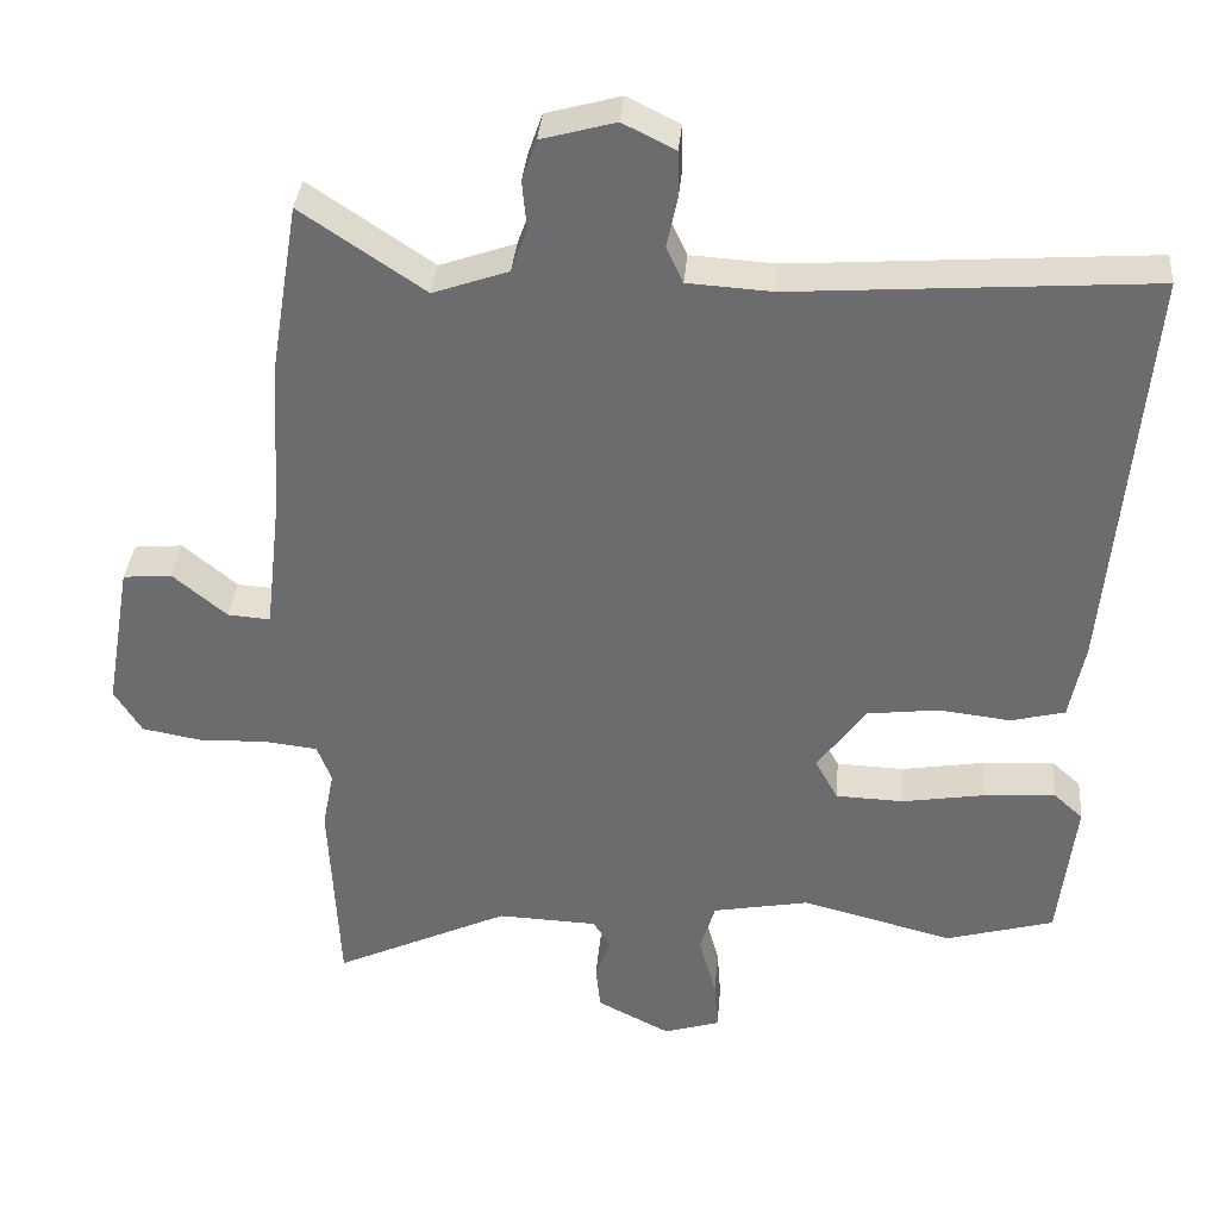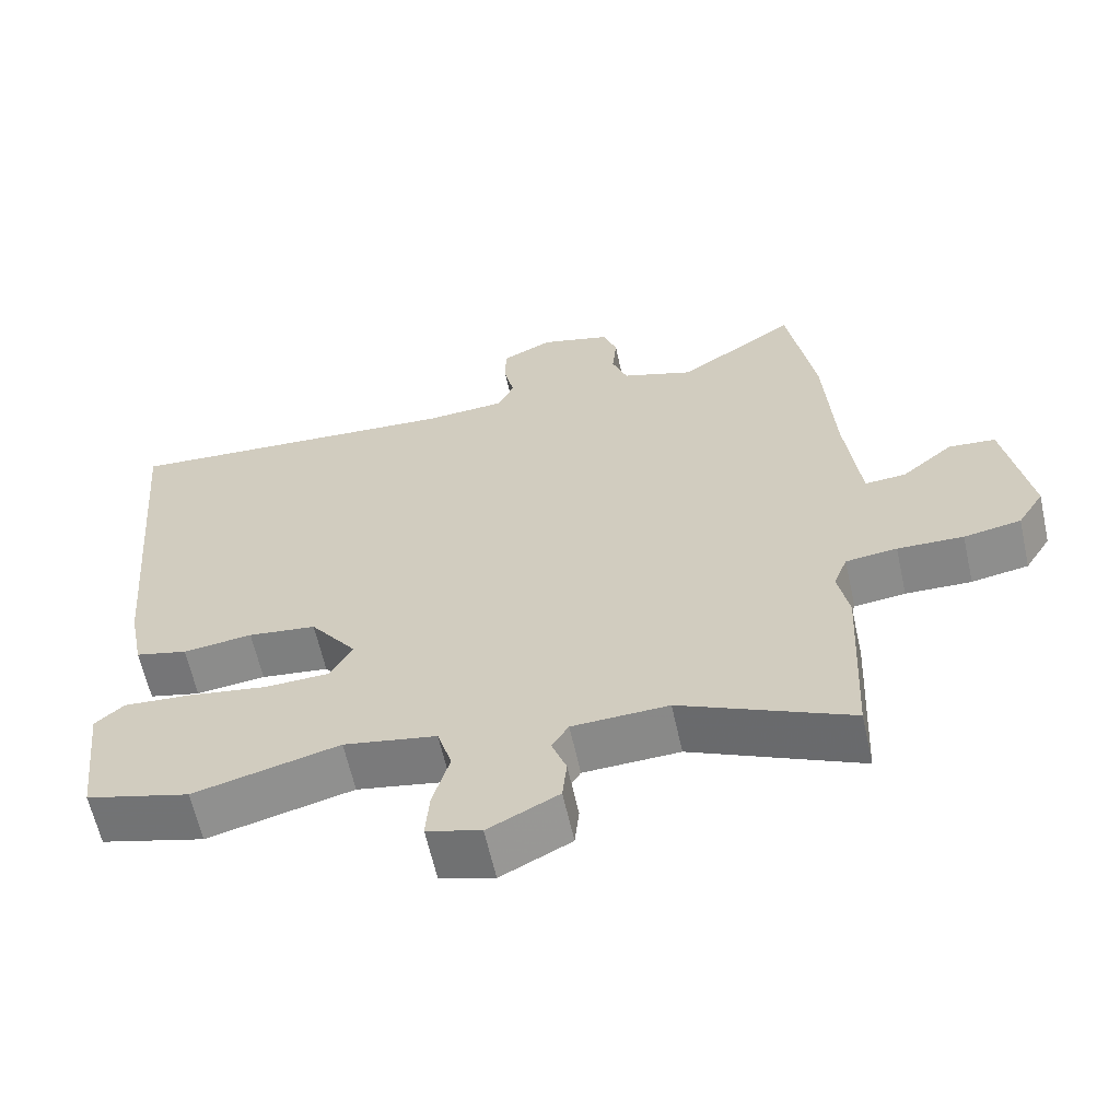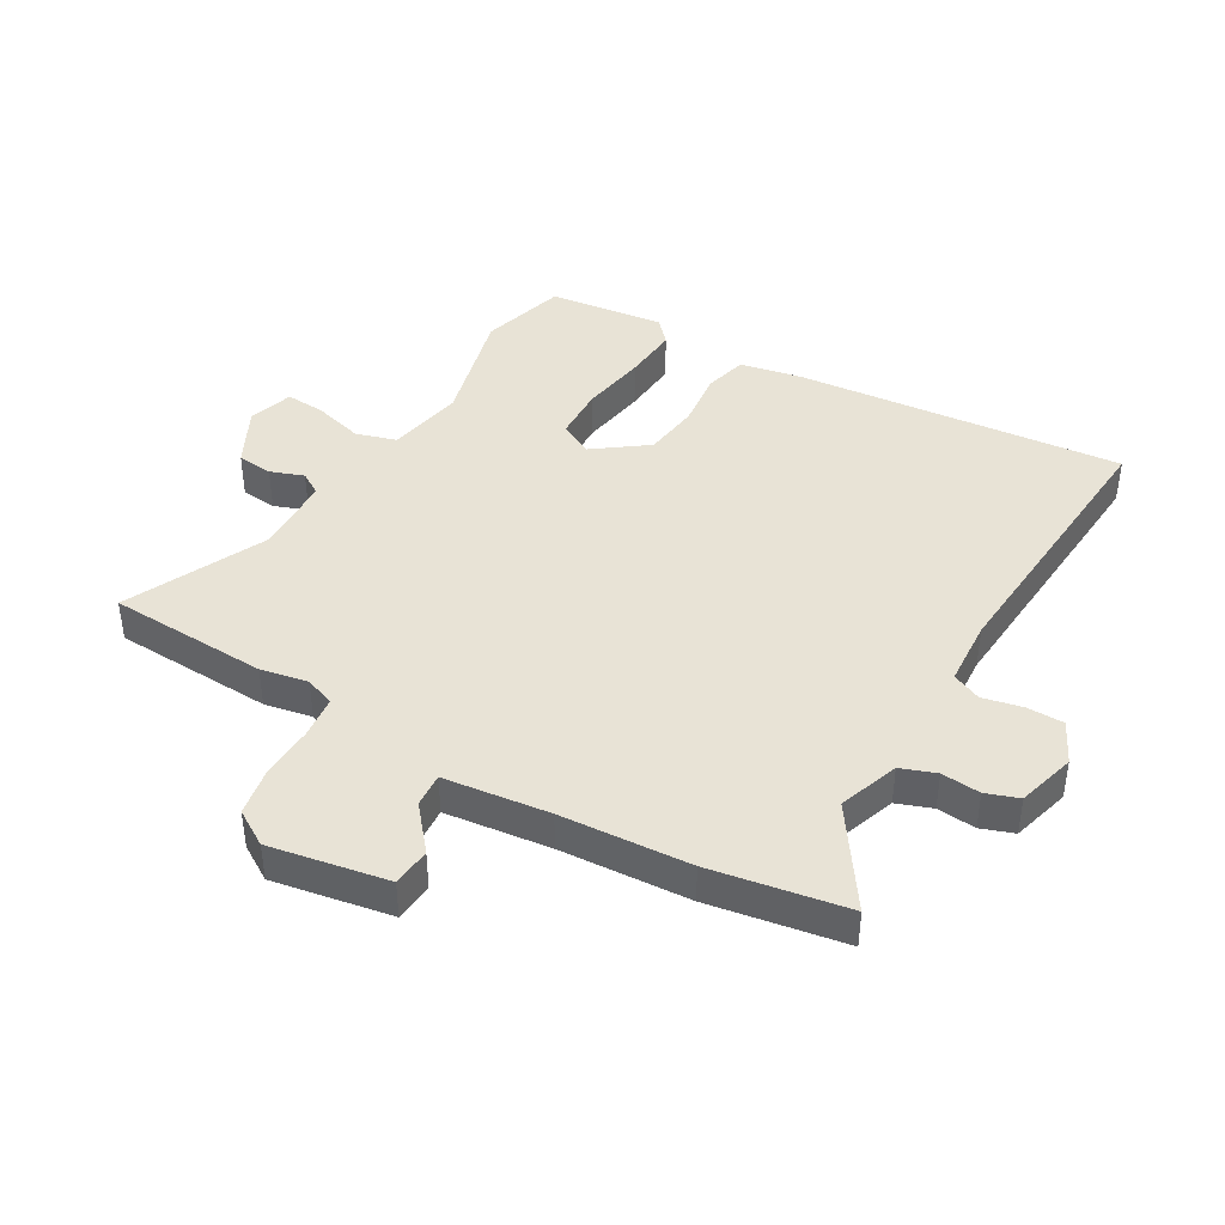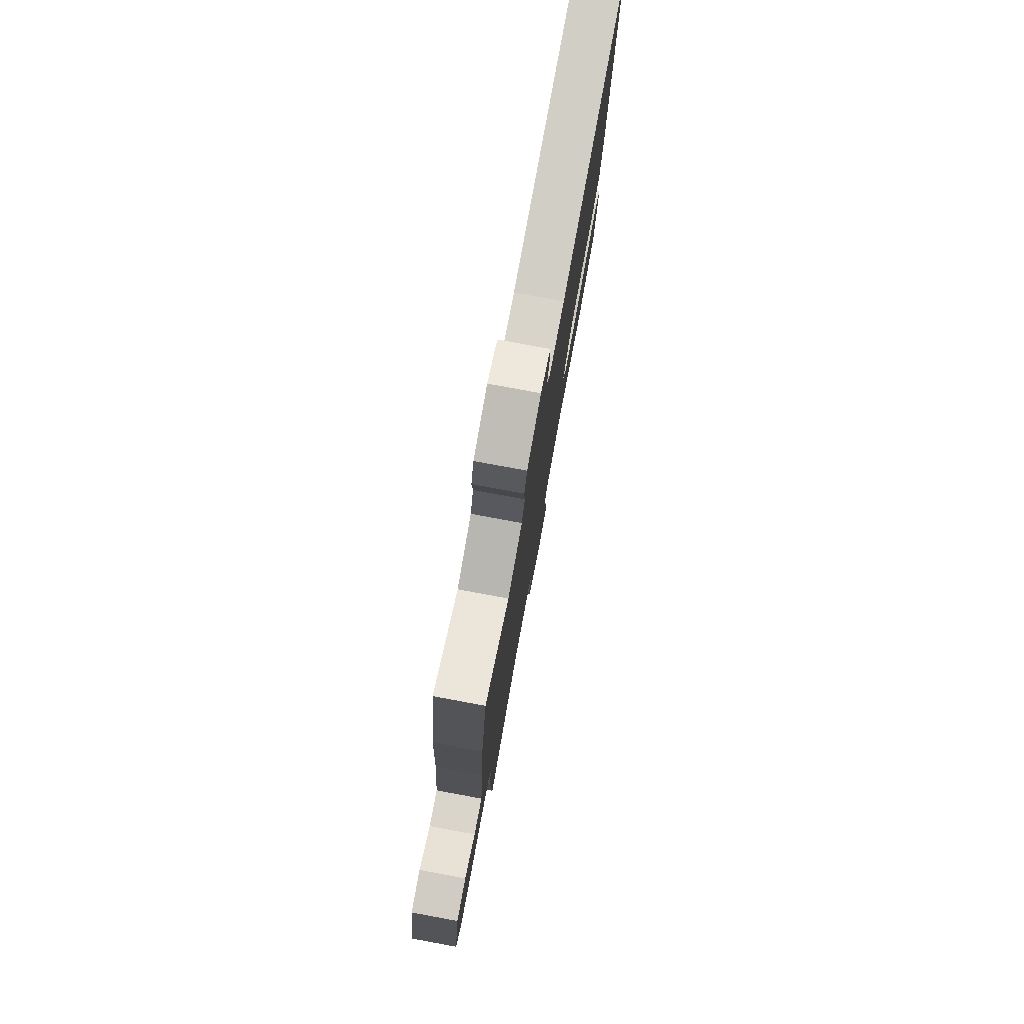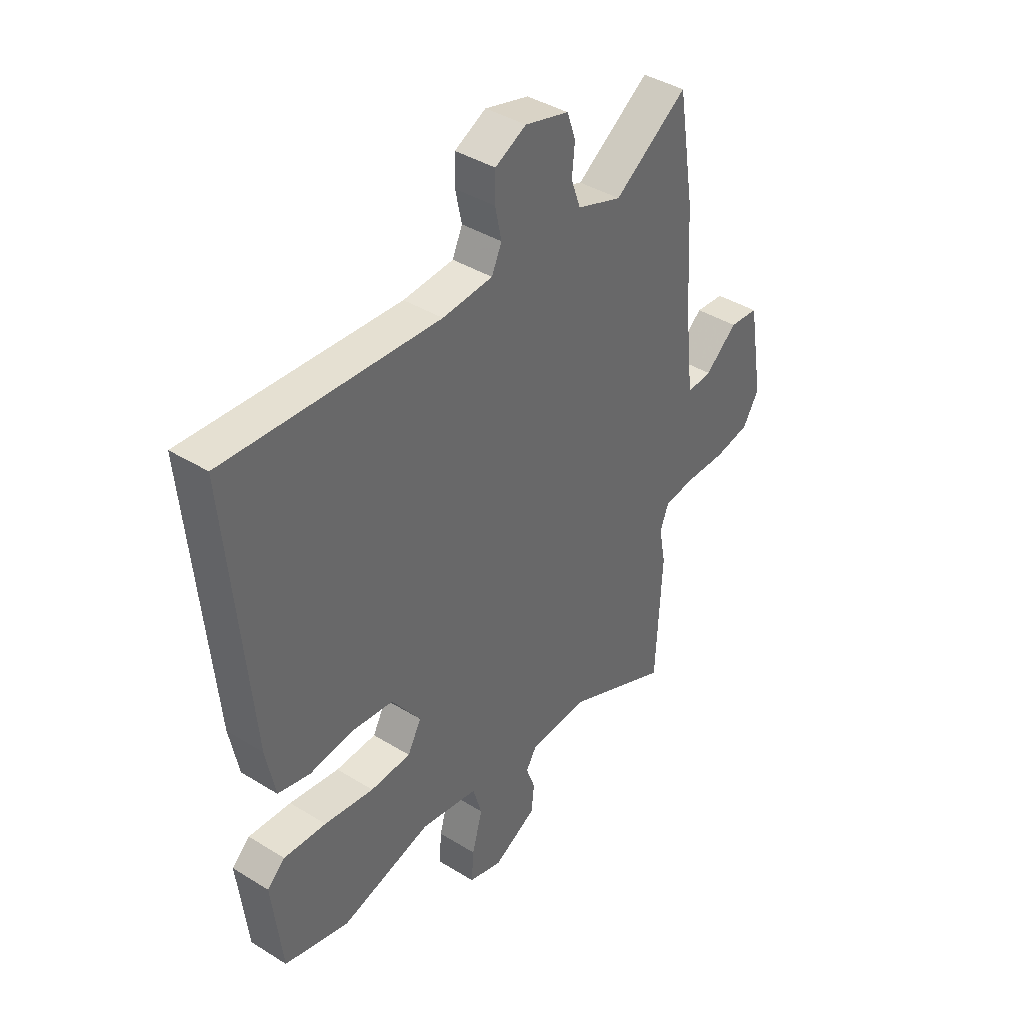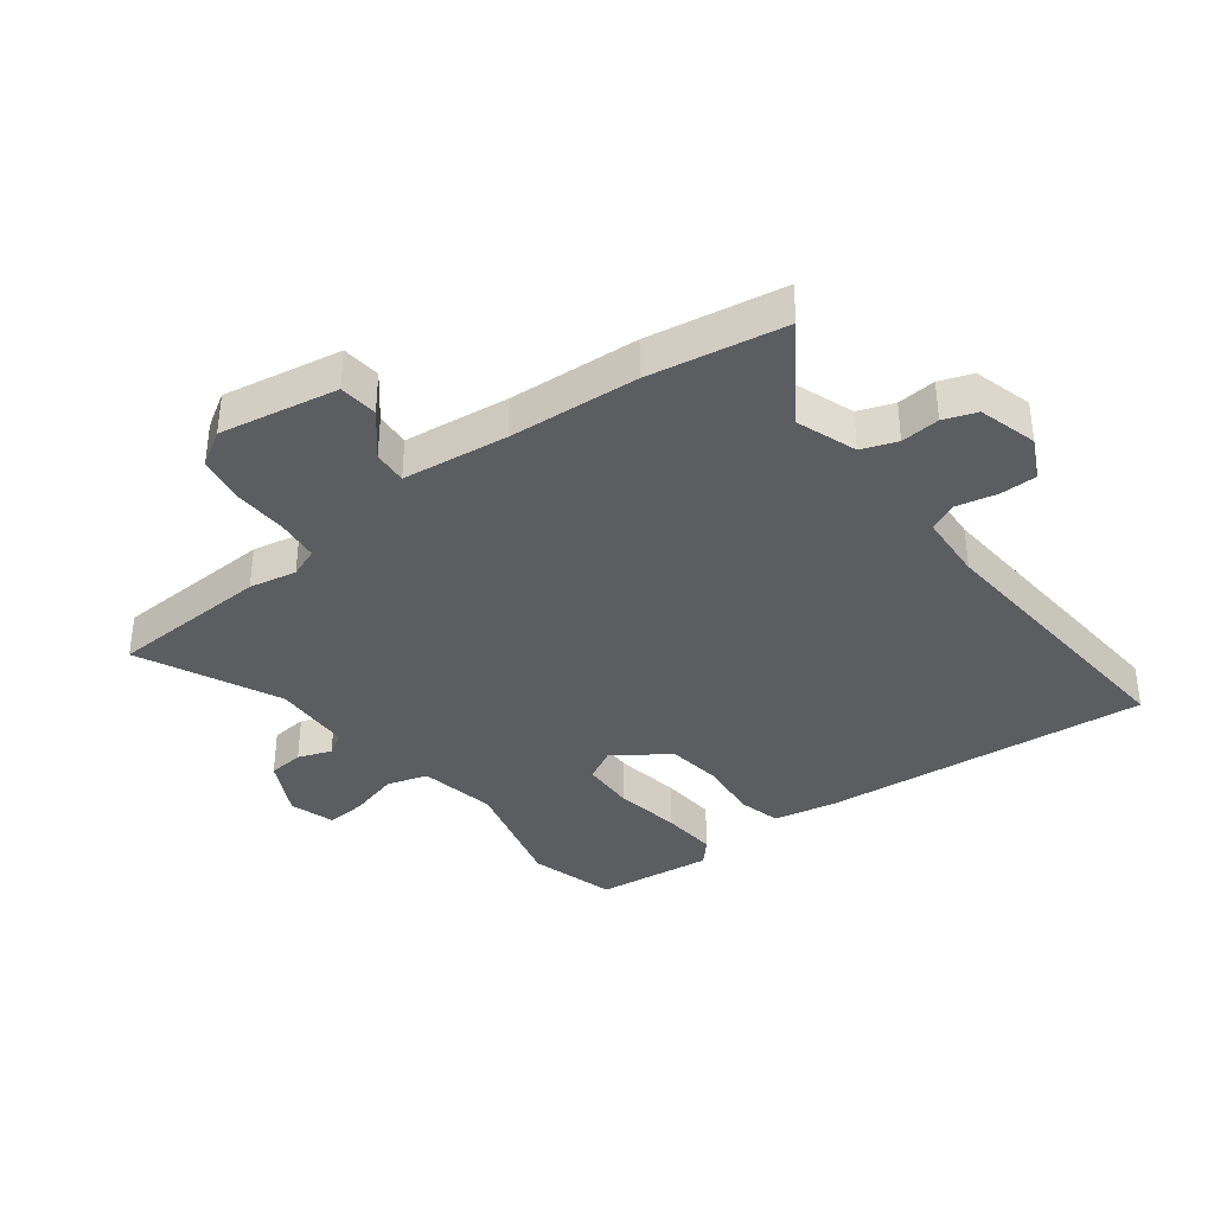
<metadata>
{"format":"obj","ext":"obj","renderer":"f3d","projection":"perspective","resolution":1024,"background":"white","views":[{"elev":35.6,"azim":4.9,"up":"+Z"},{"elev":-62.3,"azim":-167.5,"up":"+Z"},{"elev":41.9,"azim":-60.0,"up":"+Y"},{"elev":78.5,"azim":-79.5,"up":"+Z"},{"elev":40.4,"azim":127.2,"up":"+Z"},{"elev":-36.8,"azim":-52.8,"up":"+Y"}]}
</metadata>
<code>
v -0.526 0.07 0.343
v -0.489 0.07 0.567
v -0.327 0.07 0.458
v -0.228 0.07 0.493
v -0.207 0.07 0.551
v -0.213 0.07 0.615
v -0.194 0.07 0.669
v -0.097 0.07 0.696
v -0.028 0.07 0.662
v -0.027 0.07 0.601
v -0.041 0.07 0.535
v -0.019 0.07 0.487
v 0.092 0.07 0.48
v 0.561 0.07 0.514
v 0.513 0.07 -0.029
v 0.493 0.07 -0.131
v 0.422 0.07 -0.149
v 0.327 0.07 -0.138
v 0.234 0.07 -0.15
v 0.17 0.07 -0.238
v 0.2 0.07 -0.293
v 0.289 0.07 -0.296
v 0.398 0.07 -0.278
v 0.491 0.07 -0.271
v 0.53 0.07 -0.306
v 0.508 0.07 -0.498
v 0.366 0.07 -0.538
v 0.167 0.07 -0.487
v 0.04 0.07 -0.511
v 0.02 0.07 -0.578
v 0.043 0.07 -0.66
v 0.048 0.07 -0.726
v -0.026 0.07 -0.749
v -0.122 0.07 -0.7
v -0.128 0.07 -0.641
v -0.108 0.07 -0.586
v -0.131 0.07 -0.549
v -0.262 0.07 -0.544
v -0.493 0.07 -0.652
v -0.506 0.07 -0.387
v -0.491 0.07 -0.309
v -0.51 0.07 -0.26
v -0.58 0.07 -0.252
v -0.67 0.07 -0.255
v -0.748 0.07 -0.241
v -0.784 0.07 -0.183
v -0.75 0.07 0.012
v -0.686 0.07 0.018
v -0.615 0.07 -0.041
v -0.559 0.07 -0.045
v -0.539 0.07 0.129
v -0.526 0 0.343
v -0.489 0 0.567
v -0.327 0 0.458
v -0.228 0 0.493
v -0.207 0 0.551
v -0.213 0 0.615
v -0.194 0 0.669
v -0.097 0 0.696
v -0.028 0 0.662
v -0.027 0 0.601
v -0.041 0 0.535
v -0.019 0 0.487
v 0.092 0 0.48
v 0.561 0 0.514
v 0.513 0 -0.029
v 0.493 0 -0.131
v 0.422 0 -0.149
v 0.327 0 -0.138
v 0.234 0 -0.15
v 0.17 0 -0.238
v 0.2 0 -0.293
v 0.289 0 -0.296
v 0.398 0 -0.278
v 0.491 0 -0.271
v 0.53 0 -0.306
v 0.508 0 -0.498
v 0.366 0 -0.538
v 0.167 0 -0.487
v 0.04 0 -0.511
v 0.02 0 -0.578
v 0.043 0 -0.66
v 0.048 0 -0.726
v -0.026 0 -0.749
v -0.122 0 -0.7
v -0.128 0 -0.641
v -0.108 0 -0.586
v -0.131 0 -0.549
v -0.262 0 -0.544
v -0.493 0 -0.652
v -0.506 0 -0.387
v -0.491 0 -0.309
v -0.51 0 -0.26
v -0.58 0 -0.252
v -0.67 0 -0.255
v -0.748 0 -0.241
v -0.784 0 -0.183
v -0.75 0 0.012
v -0.686 0 0.018
v -0.615 0 -0.041
v -0.559 0 -0.045
v -0.539 0 0.129
f 47 48 49
f 46 47 49
f 45 46 49
f 44 45 49
f 43 44 49
f 42 43 49 50
f 41 42 50 51
f 38 39 40 41
f 1 2 3
f 51 1 3
f 41 51 3
f 38 41 3
f 37 38 3
f 34 35 36
f 33 34 36
f 32 33 36
f 31 32 36
f 30 31 36
f 37 3 4
f 36 37 4
f 30 36 4
f 29 30 4
f 26 27 28
f 25 26 28
f 24 25 28
f 23 24 28
f 22 23 28
f 21 22 28 29
f 16 17 18
f 15 16 18
f 14 15 18
f 13 14 18
f 12 13 18 19
f 11 12 19 20
f 9 10 11
f 8 9 11
f 7 8 11
f 6 7 11
f 5 6 11
f 4 5 11 20
f 20 21 29
f 4 20 29
f 100 99 98
f 100 98 97
f 100 97 96
f 100 96 95
f 100 95 94
f 101 100 94 93
f 102 101 93 92
f 92 91 90 89
f 54 53 52
f 54 52 102
f 54 102 92
f 54 92 89
f 54 89 88
f 87 86 85
f 87 85 84
f 87 84 83
f 87 83 82
f 87 82 81
f 55 54 88
f 55 88 87
f 55 87 81
f 55 81 80
f 79 78 77
f 79 77 76
f 79 76 75
f 79 75 74
f 79 74 73
f 80 79 73 72
f 69 68 67
f 69 67 66
f 69 66 65
f 69 65 64
f 70 69 64 63
f 71 70 63 62
f 62 61 60
f 62 60 59
f 62 59 58
f 62 58 57
f 62 57 56
f 71 62 56 55
f 80 72 71
f 80 71 55
f 1 52 53 2
f 2 53 54 3
f 3 54 55 4
f 4 55 56 5
f 5 56 57 6
f 6 57 58 7
f 7 58 59 8
f 8 59 60 9
f 9 60 61 10
f 10 61 62 11
f 11 62 63 12
f 12 63 64 13
f 13 64 65 14
f 14 65 66 15
f 15 66 67 16
f 16 67 68 17
f 17 68 69 18
f 18 69 70 19
f 19 70 71 20
f 20 71 72 21
f 21 72 73 22
f 22 73 74 23
f 23 74 75 24
f 24 75 76 25
f 25 76 77 26
f 26 77 78 27
f 27 78 79 28
f 28 79 80 29
f 29 80 81 30
f 30 81 82 31
f 31 82 83 32
f 32 83 84 33
f 33 84 85 34
f 34 85 86 35
f 35 86 87 36
f 36 87 88 37
f 37 88 89 38
f 38 89 90 39
f 39 90 91 40
f 40 91 92 41
f 41 92 93 42
f 42 93 94 43
f 43 94 95 44
f 44 95 96 45
f 45 96 97 46
f 46 97 98 47
f 47 98 99 48
f 48 99 100 49
f 49 100 101 50
f 50 101 102 51
f 51 102 52 1

</code>
